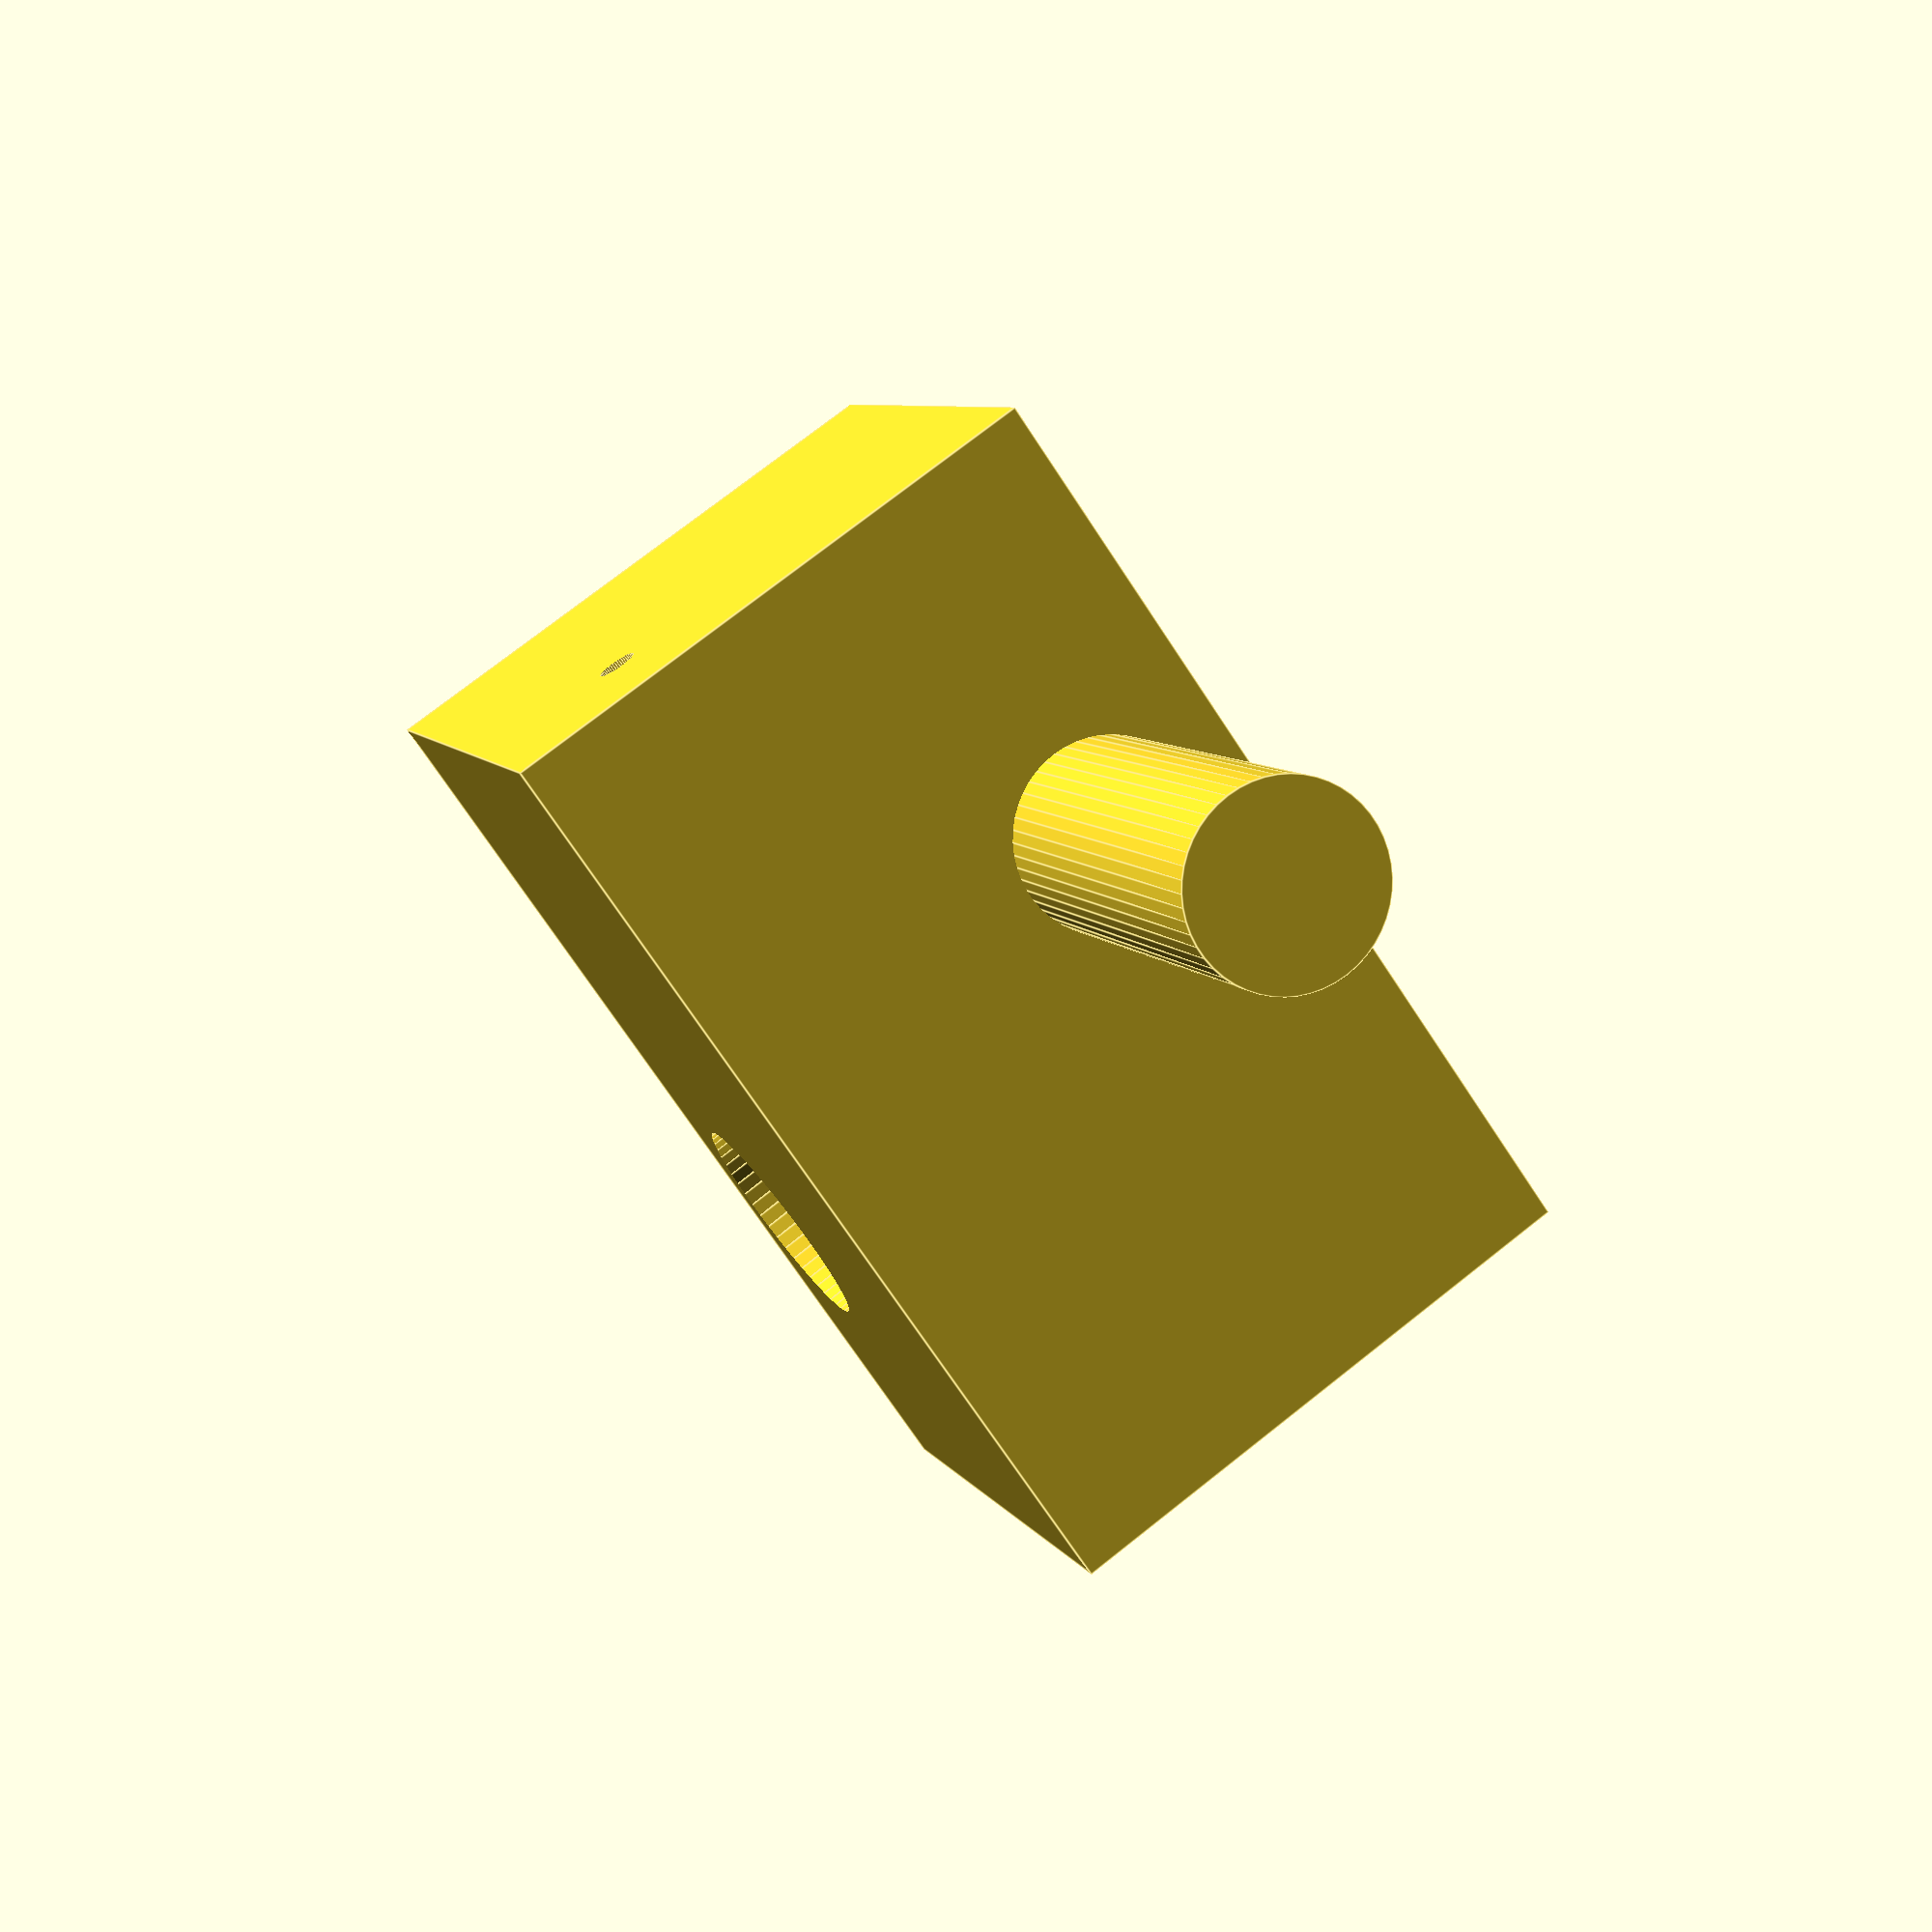
<openscad>
// Smoooooooth
$fn = 50;

heat_block(tip="luer");

module heat_block(w=15, h=25, luer_offset=-3.5, tip="luer") {
	//translate([luer_offset, axis_offset+syringe_axis_offset-abs(luer_offset), -108]) {
	difference() {
		union() {
			//base block
			translate([0, 0, -h/2]) cube(size=[w, w, h], center=true);
			//mount screw
			translate([0, -luer_offset, -15]) rotate([0, 90, 0]) cylinder(r=2.5, h=40, center=true);
		}
		//heater cartridge
		translate([3.5, 0, -9]) rotate([90, 0, 0]) cylinder(r=3, h=w+1, center=true);
		translate([3.5, 2, -4]) cylinder(r=1.5, h=10, center=true);

		//thermistor
		translate([-3.5, w/2-2.49, -5]) rotate([90, 0, 0]) cylinder(r=1.25, h=5, center=true);
		translate([-3.5, w/2-4, -5]) cylinder(r=1.25, h=5.5, center=false);

		//luer tip
		if(tip=="luer") {
			translate([luer_offset, luer_offset, -6+0.01]) cylinder(r=3, h=6, center=false);
			translate([luer_offset, luer_offset, -9-6+0.02]) cylinder(r=2.5, h=9, center=false);
			translate([luer_offset, luer_offset, -h-0.5])cylinder(r=0.5, h=h+1, center=false);
		}
		if(tip=="luer_lock") {
			//translate([luer_offset, luer_offset, -5+h/2+0.01]) cylinder(r=5, h=10, center=true);
		}
	}
		//translate([0, -4, -5]) rotate([0, 90, 0]) cylinder(r=2.7, h=40, center=true);	
}
</openscad>
<views>
elev=71.7 azim=290.2 roll=213.3 proj=p view=edges
</views>
